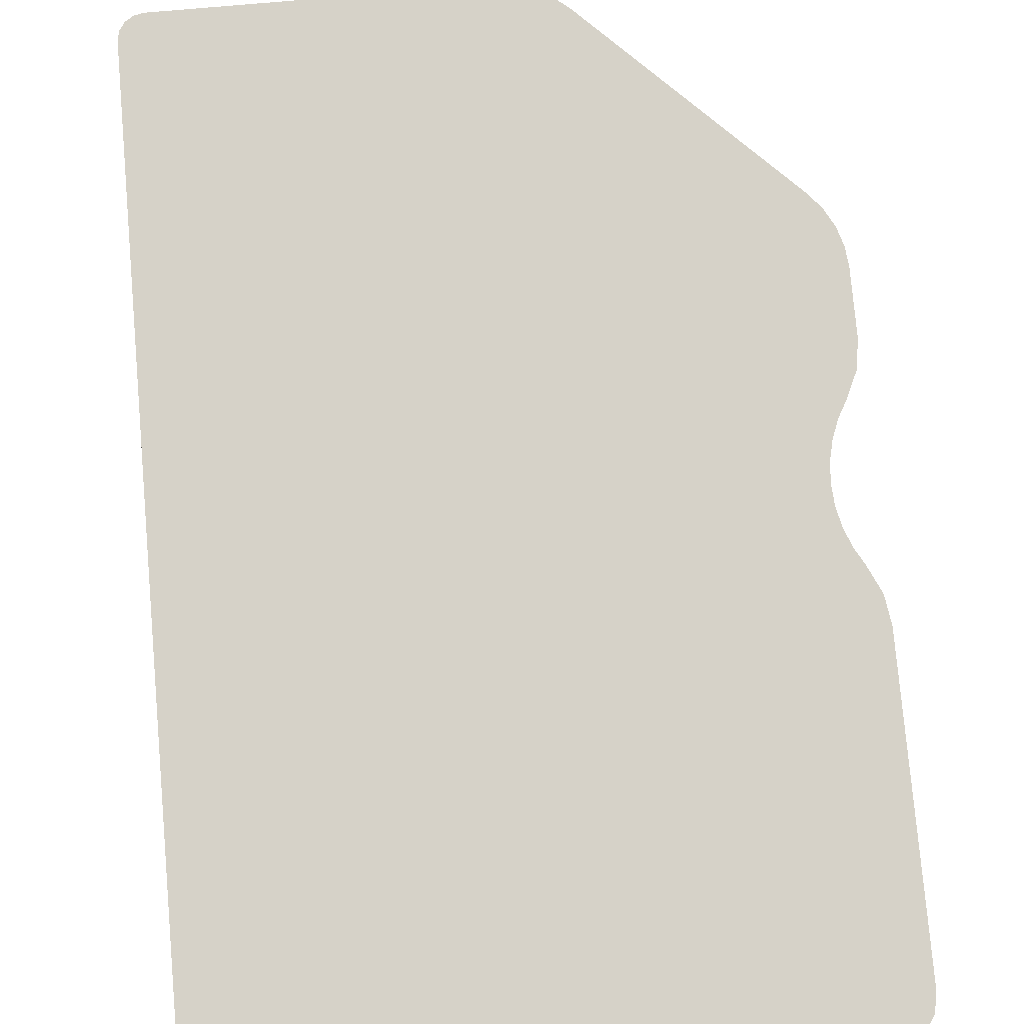
<metadata>
{"format":"obj","ext":"obj","renderer":"f3d","projection":"perspective","resolution":1024,"background":"white","views":[{"elev":77.7,"azim":-5.0,"up":"+Y"}]}
</metadata>
<code>
o object_1
v 1.5 0 -58
v 0.926 0 -57.89
v 0.926 0.3 -57.89
v 1.5 0.3 -58
v 0.926 0 -57.89
v 0.4393 0 -57.56
v 0.4393 0.3 -57.56
v 0.926 0.3 -57.89
v 0.4393 0 -57.56
v 0.1142 0 -57.07
v 0.1142 0.3 -57.07
v 0.4393 0.3 -57.56
v 0.1142 0 -57.07
v 0 0 -56.5
v 0 0.3 -56.5
v 0.1142 0.3 -57.07
v 0 0 -56.5
v 0 0 -53.26
v 0 0.3 -53.26
v 0 0.3 -56.5
v 0 0 -53.26
v 0 0 -50.03
v 0 0.3 -50.03
v 0 0.3 -53.26
v 0 0 -50.03
v 0 0 -46.79
v 0 0.3 -46.79
v 0 0.3 -50.03
v 0 0 -46.79
v 0 0 -43.56
v 0 0.3 -43.56
v 0 0.3 -46.79
v 0 0 -43.56
v 0 0 -40.32
v 0 0.3 -40.32
v 0 0.3 -43.56
v 0 0 -40.32
v 0 0 -37.09
v 0 0.3 -37.09
v 0 0.3 -40.32
v 0 0 -37.09
v 0 0 -33.85
v 0 0.3 -33.85
v 0 0.3 -37.09
v 0 0 -33.85
v 0 0 -30.62
v 0 0.3 -30.62
v 0 0.3 -33.85
v 0 0 -30.62
v 0 0 -27.38
v 0 0.3 -27.38
v 0 0.3 -30.62
v 0 0 -27.38
v 0 0 -24.15
v 0 0.3 -24.15
v 0 0.3 -27.38
v 0 0 -24.15
v 0 0 -20.91
v 0 0.3 -20.91
v 0 0.3 -24.15
v 0 0 -20.91
v 0 0 -17.68
v 0 0.3 -17.68
v 0 0.3 -20.91
v 0 0 -17.68
v 0 0 -14.44
v 0 0.3 -14.44
v 0 0.3 -17.68
v 0 0 -14.44
v 0 0 -11.21
v 0 0.3 -11.21
v 0 0.3 -14.44
v 0 0 -11.21
v 0 0 -7.971
v 0 0.3 -7.971
v 0 0.3 -11.21
v 0 0 -7.971
v 0 0 -4.735
v 0 0.3 -4.735
v 0 0.3 -7.971
v 0 0 -4.735
v 0 0 -1.5
v 0 0.3 -1.5
v 0 0.3 -4.735
v 0 0 -1.5
v 0.1053 0 -0.9479
v 0.1053 0.3 -0.9479
v 0 0.3 -1.5
v 0.1053 0 -0.9479
v 0.4393 0 -0.4393
v 0.4393 0.3 -0.4393
v 0.1053 0.3 -0.9479
v 0.4393 0 -0.4393
v 0.9479 0 -0.1053
v 0.9479 0.3 -0.1053
v 0.4393 0.3 -0.4393
v 0.9479 0 -0.1053
v 1.5 0 0
v 1.5 0.3 0
v 0.9479 0.3 -0.1053
v 1.5 0 0
v 4.806 0 0
v 4.806 0.3 0
v 1.5 0.3 0
v 4.806 0 0
v 8.112 0 0
v 8.112 0.3 0
v 4.806 0.3 0
v 8.112 0 0
v 11.42 0 0
v 11.42 0.3 0
v 8.112 0.3 0
v 11.42 0 0
v 14.72 0 0
v 14.72 0.3 0
v 11.42 0.3 0
v 14.72 0 0
v 18.03 0 -1.251e-12
v 18.03 0.3 -1.251e-12
v 14.72 0.3 0
v 18.03 0 -1.251e-12
v 21.34 0 -1.478e-12
v 21.34 0.3 -1.478e-12
v 18.03 0.3 -1.251e-12
v 21.34 0 -1.478e-12
v 24.64 0 -1.705e-12
v 24.64 0.3 -1.705e-12
v 21.34 0.3 -1.478e-12
v 24.64 0 -1.705e-12
v 27.95 0 -1.961e-12
v 27.95 0.3 -1.961e-12
v 24.64 0.3 -1.705e-12
v 27.95 0 -1.961e-12
v 31.26 0 -2.217e-12
v 31.26 0.3 -2.217e-12
v 27.95 0.3 -1.961e-12
v 31.26 0 -2.217e-12
v 34.56 0 -2.444e-12
v 34.56 0.3 -2.444e-12
v 31.26 0.3 -2.217e-12
v 34.56 0 -2.444e-12
v 35.67 0 -0.2106
v 35.67 0.3 -0.2106
v 34.56 0.3 -2.444e-12
v 35.67 0 -0.2106
v 36.68 0 -0.8787
v 36.68 0.3 -0.8787
v 35.67 0.3 -0.2106
v 36.68 0 -0.8787
v 37.35 0 -1.896
v 37.35 0.3 -1.896
v 36.68 0.3 -0.8787
v 37.35 0 -1.896
v 37.56 0 -3
v 37.56 0.3 -3
v 37.35 0.3 -1.896
v 37.56 0 -3
v 37.56 0 -6.055
v 37.56 0.3 -6.055
v 37.56 0.3 -3
v 37.56 0 -6.055
v 37.56 0 -9.111
v 37.56 0.3 -9.111
v 37.56 0.3 -6.055
v 37.56 0 -9.111
v 37.56 0 -12.17
v 37.56 0.3 -12.17
v 37.56 0.3 -9.111
v 37.56 0 -12.17
v 37.56 0 -15.22
v 37.56 0.3 -15.22
v 37.56 0.3 -12.17
v 37.56 0 -15.22
v 37.56 0 -18.28
v 37.56 0.3 -18.28
v 37.56 0.3 -15.22
v 37.56 0 -18.28
v 37.56 0 -21.33
v 37.56 0.3 -21.33
v 37.56 0.3 -18.28
v 37.56 0 -21.33
v 37.32 0 -23.03
v 37.32 0.3 -23.03
v 37.56 0.3 -21.33
v 37.32 0 -23.03
v 36.58 0 -24.62
v 36.58 0.3 -24.62
v 37.32 0.3 -23.03
v 36.58 0 -24.62
v 36.04 0 -25.59
v 36.04 0.3 -25.59
v 36.58 0.3 -24.62
v 36.04 0 -25.59
v 35.62 0 -26.67
v 35.62 0.3 -26.67
v 36.04 0.3 -25.59
v 35.62 0 -26.67
v 35.36 0 -27.81
v 35.36 0.3 -27.81
v 35.62 0.3 -26.67
v 35.36 0 -27.81
v 35.28 0 -29
v 35.28 0.3 -29
v 35.36 0.3 -27.81
v 35.28 0 -29
v 35.36 0 -30.19
v 35.36 0.3 -30.19
v 35.28 0.3 -29
v 35.36 0 -30.19
v 35.62 0 -31.33
v 35.62 0.3 -31.33
v 35.36 0.3 -30.19
v 35.62 0 -31.33
v 36.04 0 -32.41
v 36.04 0.3 -32.41
v 35.62 0.3 -31.33
v 36.04 0 -32.41
v 36.58 0 -33.38
v 36.58 0.3 -33.38
v 36.04 0.3 -32.41
v 36.58 0 -33.38
v 37.32 0 -34.97
v 37.32 0.3 -34.97
v 36.58 0.3 -33.38
v 37.32 0 -34.97
v 37.56 0 -36.67
v 37.56 0.3 -36.67
v 37.32 0.3 -34.97
v 37.56 0 -36.67
v 37.56 0 -38.59
v 37.56 0.3 -38.59
v 37.56 0.3 -36.67
v 37.56 0 -38.59
v 37.56 0 -40.51
v 37.56 0.3 -40.51
v 37.56 0.3 -38.59
v 37.56 0 -40.51
v 37.45 0 -41.67
v 37.45 0.3 -41.67
v 37.56 0.3 -40.51
v 37.45 0 -41.67
v 37.11 0 -42.81
v 37.11 0.3 -42.81
v 37.45 0.3 -41.67
v 37.11 0 -42.81
v 36.54 0 -43.86
v 36.54 0.3 -43.86
v 37.11 0.3 -42.81
v 36.54 0 -43.86
v 35.81 0 -44.76
v 35.81 0.3 -44.76
v 36.54 0.3 -43.86
v 35.81 0 -44.76
v 33.51 0 -47.05
v 33.51 0.3 -47.05
v 35.81 0.3 -44.76
v 33.51 0 -47.05
v 31.21 0 -49.35
v 31.21 0.3 -49.35
v 33.51 0.3 -47.05
v 31.21 0 -49.35
v 28.91 0 -51.65
v 28.91 0.3 -51.65
v 31.21 0.3 -49.35
v 28.91 0 -51.65
v 26.62 0 -53.95
v 26.62 0.3 -53.95
v 28.91 0.3 -51.65
v 26.62 0 -53.95
v 24.32 0 -56.24
v 24.32 0.3 -56.24
v 26.62 0.3 -53.95
v 24.32 0 -56.24
v 23.42 0 -56.98
v 23.42 0.3 -56.98
v 24.32 0.3 -56.24
v 23.42 0 -56.98
v 22.37 0 -57.54
v 22.37 0.3 -57.54
v 23.42 0.3 -56.98
v 22.37 0 -57.54
v 21.24 0 -57.89
v 21.24 0.3 -57.89
v 22.37 0.3 -57.54
v 21.24 0 -57.89
v 20.08 0 -58
v 20.08 0.3 -58
v 21.24 0.3 -57.89
v 20.08 0 -58
v 16.98 0 -58
v 16.98 0.3 -58
v 20.08 0.3 -58
v 16.98 0 -58
v 13.88 0 -58
v 13.88 0.3 -58
v 16.98 0.3 -58
v 13.88 0 -58
v 10.79 0 -58
v 10.79 0.3 -58
v 13.88 0.3 -58
v 10.79 0 -58
v 7.692 0 -58
v 7.692 0.3 -58
v 10.79 0.3 -58
v 7.692 0 -58
v 4.596 0 -58
v 4.596 0.3 -58
v 7.692 0.3 -58
v 4.596 0 -58
v 1.5 0 -58
v 1.5 0.3 -58
v 4.596 0.3 -58
v 0 0 -4.735
v 0 0 -7.971
v 4.806 0 0
v 0 0 -7.971
v 0 0 -11.21
v 8.112 0 0
v 1.5 0 0
v 0 0 -1.5
v 0 0 -4.735
v 0 0 -14.44
v 0 0 -17.68
v 14.72 0 0
v 0 0 -24.15
v 35.62 0 -26.67
v 0 0 -20.91
v 0 0 -27.38
v 35.36 0 -27.81
v 0 0 -24.15
v 0 0 -17.68
v 0 0 -20.91
v 36.04 0 -25.59
v 11.42 0 0
v 0 0 -11.21
v 0 0 -14.44
v 0 0 -4.735
v 4.806 0 0
v 1.5 0 0
v 11.42 0 0
v 0 0 -14.44
v 14.72 0 0
v 0 0 -7.971
v 8.112 0 0
v 4.806 0 0
v 0 0 -11.21
v 11.42 0 0
v 8.112 0 0
v 1.5 0 0
v 0.9479 0 -0.1053
v 0.4393 0 -0.4393
v 36.04 0 -25.59
v 18.03 0 -1.251e-12
v 0 0 -17.68
v 0 0 -17.68
v 18.03 0 -1.251e-12
v 14.72 0 0
v 0.4393 0 -0.4393
v 0 0 -1.5
v 1.5 0 0
v 0.1053 0 -0.9479
v 0 0 -1.5
v 0.4393 0 -0.4393
v 0 0 -27.38
v 0 0 -30.62
v 35.28 0 -29
v 0 0 -40.32
v 28.91 0 -51.65
v 0 0 -37.09
v 0 0 -43.56
v 16.98 0 -58
v 26.62 0 -53.95
v 0 0 -43.56
v 0 0 -46.79
v 13.88 0 -58
v 26.62 0 -53.95
v 0 0 -40.32
v 0 0 -43.56
v 0 0 -53.26
v 0 0 -56.5
v 4.596 0 -58
v 0.1142 0 -57.07
v 1.5 0 -58
v 0 0 -56.5
v 0 0 -53.26
v 7.692 0 -58
v 0 0 -50.03
v 0 0 -50.03
v 10.79 0 -58
v 0 0 -46.79
v 0 0 -33.85
v 0 0 -37.09
v 35.62 0 -31.33
v 0.4393 0 -57.56
v 0.926 0 -57.89
v 1.5 0 -58
v 20.08 0 -58
v 24.32 0 -56.24
v 16.98 0 -58
v 0 0 -46.79
v 10.79 0 -58
v 13.88 0 -58
v 22.37 0 -57.54
v 20.08 0 -58
v 21.24 0 -57.89
v 16.98 0 -58
v 0 0 -43.56
v 13.88 0 -58
v 1.5 0 -58
v 0.1142 0 -57.07
v 0.4393 0 -57.56
v 0 0 -53.26
v 4.596 0 -58
v 7.692 0 -58
v 7.692 0 -58
v 10.79 0 -58
v 0 0 -50.03
v 0 0 -56.5
v 1.5 0 -58
v 4.596 0 -58
v 0 0 -30.62
v 0 0 -33.85
v 35.36 0 -30.19
v 37.56 0 -18.28
v 21.34 0 -1.478e-12
v 18.03 0 -1.251e-12
v 18.03 0 -1.251e-12
v 36.04 0 -25.59
v 37.56 0 -18.28
v 34.56 0 -2.444e-12
v 31.26 0 -2.217e-12
v 37.56 0 -6.055
v 24.64 0 -1.705e-12
v 37.56 0 -12.17
v 27.95 0 -1.961e-12
v 35.36 0 -27.81
v 35.62 0 -26.67
v 0 0 -24.15
v 36.04 0 -25.59
v 36.58 0 -24.62
v 37.56 0 -21.33
v 34.56 0 -2.444e-12
v 36.68 0 -0.8787
v 35.67 0 -0.2106
v 36.04 0 -25.59
v 0 0 -20.91
v 35.62 0 -26.67
v 27.95 0 -1.961e-12
v 37.56 0 -9.111
v 31.26 0 -2.217e-12
v 0 0 -27.38
v 35.28 0 -29
v 35.36 0 -27.81
v 37.56 0 -3
v 37.35 0 -1.896
v 36.68 0 -0.8787
v 31.26 0 -2.217e-12
v 37.56 0 -9.111
v 37.56 0 -6.055
v 37.56 0 -6.055
v 37.56 0 -3
v 34.56 0 -2.444e-12
v 27.95 0 -1.961e-12
v 37.56 0 -12.17
v 37.56 0 -9.111
v 37.56 0 -21.33
v 36.58 0 -24.62
v 37.32 0 -23.03
v 37.56 0 -18.28
v 36.04 0 -25.59
v 37.56 0 -21.33
v 21.34 0 -1.478e-12
v 37.56 0 -18.28
v 37.56 0 -15.22
v 24.64 0 -1.705e-12
v 37.56 0 -15.22
v 37.56 0 -12.17
v 37.56 0 -3
v 36.68 0 -0.8787
v 34.56 0 -2.444e-12
v 31.21 0 -49.35
v 33.51 0 -47.05
v 36.04 0 -32.41
v 0 0 -37.09
v 31.21 0 -49.35
v 35.62 0 -31.33
v 35.62 0 -31.33
v 35.36 0 -30.19
v 0 0 -33.85
v 28.91 0 -51.65
v 31.21 0 -49.35
v 0 0 -37.09
v 35.62 0 -31.33
v 31.21 0 -49.35
v 36.04 0 -32.41
v 23.42 0 -56.98
v 20.08 0 -58
v 22.37 0 -57.54
v 24.32 0 -56.24
v 20.08 0 -58
v 23.42 0 -56.98
v 24.32 0 -56.24
v 26.62 0 -53.95
v 16.98 0 -58
v 0 0 -40.32
v 26.62 0 -53.95
v 28.91 0 -51.65
v 35.36 0 -30.19
v 35.28 0 -29
v 0 0 -30.62
v 37.56 0 -38.59
v 36.58 0 -33.38
v 36.04 0 -32.41
v 36.58 0 -33.38
v 37.56 0 -38.59
v 37.56 0 -36.67
v 37.32 0 -34.97
v 36.58 0 -33.38
v 37.56 0 -36.67
v 33.51 0 -47.05
v 35.81 0 -44.76
v 37.56 0 -38.59
v 37.45 0 -41.67
v 35.81 0 -44.76
v 36.54 0 -43.86
v 37.11 0 -42.81
v 37.45 0 -41.67
v 36.54 0 -43.86
v 37.56 0 -40.51
v 35.81 0 -44.76
v 37.45 0 -41.67
v 37.56 0 -40.51
v 37.56 0 -38.59
v 35.81 0 -44.76
v 36.04 0 -32.41
v 33.51 0 -47.05
v 37.56 0 -38.59
v 21.34 0 -1.478e-12
v 37.56 0 -15.22
v 24.64 0 -1.705e-12
v 0 0.3 -4.735
v 4.806 0.3 0
v 0 0.3 -7.971
v 0 0.3 -7.971
v 8.112 0.3 0
v 0 0.3 -11.21
v 1.5 0.3 0
v 0 0.3 -4.735
v 0 0.3 -1.5
v 0 0.3 -14.44
v 14.72 0.3 0
v 0 0.3 -17.68
v 0 0.3 -24.15
v 0 0.3 -20.91
v 35.62 0.3 -26.67
v 0 0.3 -27.38
v 0 0.3 -24.15
v 35.36 0.3 -27.81
v 0 0.3 -17.68
v 36.04 0.3 -25.59
v 0 0.3 -20.91
v 11.42 0.3 0
v 0 0.3 -14.44
v 0 0.3 -11.21
v 0 0.3 -4.735
v 1.5 0.3 0
v 4.806 0.3 0
v 11.42 0.3 0
v 14.72 0.3 0
v 0 0.3 -14.44
v 0 0.3 -7.971
v 4.806 0.3 0
v 8.112 0.3 0
v 0 0.3 -11.21
v 8.112 0.3 0
v 11.42 0.3 0
v 1.5 0.3 0
v 0.4393 0.3 -0.4393
v 0.9479 0.3 -0.1053
v 36.04 0.3 -25.59
v 0 0.3 -17.68
v 18.03 0.3 -1.251e-12
v 0 0.3 -17.68
v 14.72 0.3 0
v 18.03 0.3 -1.251e-12
v 0.4393 0.3 -0.4393
v 1.5 0.3 0
v 0 0.3 -1.5
v 0.1053 0.3 -0.9479
v 0.4393 0.3 -0.4393
v 0 0.3 -1.5
v 0 0.3 -27.38
v 35.28 0.3 -29
v 0 0.3 -30.62
v 0 0.3 -40.32
v 0 0.3 -37.09
v 28.91 0.3 -51.65
v 0 0.3 -43.56
v 26.62 0.3 -53.95
v 16.98 0.3 -58
v 0 0.3 -43.56
v 13.88 0.3 -58
v 0 0.3 -46.79
v 26.62 0.3 -53.95
v 0 0.3 -43.56
v 0 0.3 -40.32
v 0 0.3 -53.26
v 4.596 0.3 -58
v 0 0.3 -56.5
v 0.1142 0.3 -57.07
v 0 0.3 -56.5
v 1.5 0.3 -58
v 0 0.3 -53.26
v 0 0.3 -50.03
v 7.692 0.3 -58
v 0 0.3 -50.03
v 0 0.3 -46.79
v 10.79 0.3 -58
v 0 0.3 -33.85
v 35.62 0.3 -31.33
v 0 0.3 -37.09
v 0.4393 0.3 -57.56
v 1.5 0.3 -58
v 0.926 0.3 -57.89
v 20.08 0.3 -58
v 16.98 0.3 -58
v 24.32 0.3 -56.24
v 0 0.3 -46.79
v 13.88 0.3 -58
v 10.79 0.3 -58
v 22.37 0.3 -57.54
v 21.24 0.3 -57.89
v 20.08 0.3 -58
v 16.98 0.3 -58
v 13.88 0.3 -58
v 0 0.3 -43.56
v 1.5 0.3 -58
v 0.4393 0.3 -57.56
v 0.1142 0.3 -57.07
v 0 0.3 -53.26
v 7.692 0.3 -58
v 4.596 0.3 -58
v 7.692 0.3 -58
v 0 0.3 -50.03
v 10.79 0.3 -58
v 0 0.3 -56.5
v 4.596 0.3 -58
v 1.5 0.3 -58
v 0 0.3 -30.62
v 35.36 0.3 -30.19
v 0 0.3 -33.85
v 37.56 0.3 -18.28
v 18.03 0.3 -1.251e-12
v 21.34 0.3 -1.478e-12
v 18.03 0.3 -1.251e-12
v 37.56 0.3 -18.28
v 36.04 0.3 -25.59
v 34.56 0.3 -2.444e-12
v 37.56 0.3 -6.055
v 31.26 0.3 -2.217e-12
v 24.64 0.3 -1.705e-12
v 27.95 0.3 -1.961e-12
v 37.56 0.3 -12.17
v 35.36 0.3 -27.81
v 0 0.3 -24.15
v 35.62 0.3 -26.67
v 36.04 0.3 -25.59
v 37.56 0.3 -21.33
v 36.58 0.3 -24.62
v 34.56 0.3 -2.444e-12
v 35.67 0.3 -0.2106
v 36.68 0.3 -0.8787
v 36.04 0.3 -25.59
v 35.62 0.3 -26.67
v 0 0.3 -20.91
v 27.95 0.3 -1.961e-12
v 31.26 0.3 -2.217e-12
v 37.56 0.3 -9.111
v 0 0.3 -27.38
v 35.36 0.3 -27.81
v 35.28 0.3 -29
v 37.56 0.3 -3
v 36.68 0.3 -0.8787
v 37.35 0.3 -1.896
v 31.26 0.3 -2.217e-12
v 37.56 0.3 -6.055
v 37.56 0.3 -9.111
v 37.56 0.3 -6.055
v 34.56 0.3 -2.444e-12
v 37.56 0.3 -3
v 27.95 0.3 -1.961e-12
v 37.56 0.3 -9.111
v 37.56 0.3 -12.17
v 37.56 0.3 -21.33
v 37.32 0.3 -23.03
v 36.58 0.3 -24.62
v 37.56 0.3 -18.28
v 37.56 0.3 -21.33
v 36.04 0.3 -25.59
v 21.34 0.3 -1.478e-12
v 37.56 0.3 -15.22
v 37.56 0.3 -18.28
v 24.64 0.3 -1.705e-12
v 37.56 0.3 -12.17
v 37.56 0.3 -15.22
v 37.56 0.3 -3
v 34.56 0.3 -2.444e-12
v 36.68 0.3 -0.8787
v 31.21 0.3 -49.35
v 36.04 0.3 -32.41
v 33.51 0.3 -47.05
v 0 0.3 -37.09
v 35.62 0.3 -31.33
v 31.21 0.3 -49.35
v 35.62 0.3 -31.33
v 0 0.3 -33.85
v 35.36 0.3 -30.19
v 28.91 0.3 -51.65
v 0 0.3 -37.09
v 31.21 0.3 -49.35
v 35.62 0.3 -31.33
v 36.04 0.3 -32.41
v 31.21 0.3 -49.35
v 23.42 0.3 -56.98
v 22.37 0.3 -57.54
v 20.08 0.3 -58
v 24.32 0.3 -56.24
v 23.42 0.3 -56.98
v 20.08 0.3 -58
v 24.32 0.3 -56.24
v 16.98 0.3 -58
v 26.62 0.3 -53.95
v 0 0.3 -40.32
v 28.91 0.3 -51.65
v 26.62 0.3 -53.95
v 35.36 0.3 -30.19
v 0 0.3 -30.62
v 35.28 0.3 -29
v 37.56 0.3 -38.59
v 36.04 0.3 -32.41
v 36.58 0.3 -33.38
v 36.58 0.3 -33.38
v 37.56 0.3 -36.67
v 37.56 0.3 -38.59
v 37.32 0.3 -34.97
v 37.56 0.3 -36.67
v 36.58 0.3 -33.38
v 33.51 0.3 -47.05
v 37.56 0.3 -38.59
v 35.81 0.3 -44.76
v 37.45 0.3 -41.67
v 36.54 0.3 -43.86
v 35.81 0.3 -44.76
v 37.11 0.3 -42.81
v 36.54 0.3 -43.86
v 37.45 0.3 -41.67
v 37.56 0.3 -40.51
v 37.45 0.3 -41.67
v 35.81 0.3 -44.76
v 37.56 0.3 -40.51
v 35.81 0.3 -44.76
v 37.56 0.3 -38.59
v 36.04 0.3 -32.41
v 37.56 0.3 -38.59
v 33.51 0.3 -47.05
v 21.34 0.3 -1.478e-12
v 24.64 0.3 -1.705e-12
v 37.56 0.3 -15.22
f 1 2 3 4
f 5 6 7 8
f 9 10 11 12
f 13 14 15 16
f 17 18 19 20
f 21 22 23 24
f 25 26 27 28
f 29 30 31 32
f 33 34 35 36
f 37 38 39 40
f 41 42 43 44
f 45 46 47 48
f 49 50 51 52
f 53 54 55 56
f 57 58 59 60
f 61 62 63 64
f 65 66 67 68
f 69 70 71 72
f 73 74 75 76
f 77 78 79 80
f 81 82 83 84
f 85 86 87 88
f 89 90 91 92
f 93 94 95 96
f 97 98 99 100
f 101 102 103 104
f 105 106 107 108
f 109 110 111 112
f 113 114 115 116
f 117 118 119 120
f 121 122 123 124
f 125 126 127 128
f 129 130 131 132
f 133 134 135 136
f 137 138 139 140
f 141 142 143 144
f 145 146 147 148
f 149 150 151 152
f 153 154 155 156
f 157 158 159 160
f 161 162 163 164
f 165 166 167 168
f 169 170 171 172
f 173 174 175 176
f 177 178 179 180
f 181 182 183 184
f 185 186 187 188
f 189 190 191 192
f 193 194 195 196
f 197 198 199 200
f 201 202 203 204
f 205 206 207 208
f 209 210 211 212
f 213 214 215 216
f 217 218 219 220
f 221 222 223 224
f 225 226 227 228
f 229 230 231 232
f 233 234 235 236
f 237 238 239 240
f 241 242 243 244
f 245 246 247 248
f 249 250 251 252
f 253 254 255 256
f 257 258 259 260
f 261 262 263 264
f 265 266 267 268
f 269 270 271 272
f 273 274 275 276
f 277 278 279 280
f 281 282 283 284
f 285 286 287 288
f 289 290 291 292
f 293 294 295 296
f 297 298 299 300
f 301 302 303 304
f 305 306 307 308
f 309 310 311 312
f 313 314 315
f 316 317 318
f 319 320 321
f 322 323 324
f 325 326 327
f 328 329 330
f 331 332 333
f 334 335 336
f 337 338 339
f 340 341 342
f 343 344 345
f 346 347 348
f 349 350 351
f 352 353 354
f 355 356 357
f 358 359 360
f 361 362 363
f 364 365 366
f 367 368 369
f 370 371 372
f 373 374 375
f 376 377 378
f 379 380 381
f 382 383 384
f 385 386 387
f 388 389 390
f 391 392 393
f 394 395 396
f 397 398 399
f 400 401 402
f 403 404 405
f 406 407 408
f 409 410 411
f 412 413 414
f 415 416 417
f 418 419 420
f 421 422 423
f 424 425 426
f 427 428 429
f 430 431 432
f 433 434 435
f 436 437 438
f 439 440 441
f 442 443 444
f 445 446 447
f 448 449 450
f 451 452 453
f 454 455 456
f 457 458 459
f 460 461 462
f 463 464 465
f 466 467 468
f 469 470 471
f 472 473 474
f 475 476 477
f 478 479 480
f 481 482 483
f 484 485 486
f 487 488 489
f 490 491 492
f 493 494 495
f 496 497 498
f 499 500 501
f 502 503 504
f 505 506 507
f 508 509 510
f 511 512 513
f 514 515 516
f 517 518 519
f 520 521 522
f 523 524 525
f 526 527 528
f 529 530 531
f 532 533 534
f 535 536 537
f 538 539 540
f 541 542 543
f 544 545 546
f 547 548 549
f 550 551 552
f 553 554 555
f 556 557 558
f 559 560 561
f 562 563 564
f 565 566 567
f 568 569 570
f 571 572 573
f 574 575 576
f 577 578 579
f 580 581 582
f 583 584 585
f 586 587 588
f 589 590 591
f 592 593 594
f 595 596 597
f 598 599 600
f 601 602 603
f 604 605 606
f 607 608 609
f 610 611 612
f 613 614 615
f 616 617 618
f 619 620 621
f 622 623 624
f 625 626 627
f 628 629 630
f 631 632 633
f 634 635 636
f 637 638 639
f 640 641 642
f 643 644 645
f 646 647 648
f 649 650 651
f 652 653 654
f 655 656 657
f 658 659 660
f 661 662 663
f 664 665 666
f 667 668 669
f 670 671 672
f 673 674 675
f 676 677 678
f 679 680 681
f 682 683 684
f 685 686 687
f 688 689 690
f 691 692 693
f 694 695 696
f 697 698 699
f 700 701 702
f 703 704 705
f 706 707 708
f 709 710 711
f 712 713 714
f 715 716 717
f 718 719 720
f 721 722 723
f 724 725 726
f 727 728 729
f 730 731 732
f 733 734 735
f 736 737 738
f 739 740 741
f 742 743 744
f 745 746 747
f 748 749 750
f 751 752 753
f 754 755 756
f 757 758 759
f 760 761 762
f 763 764 765
f 766 767 768

</code>
